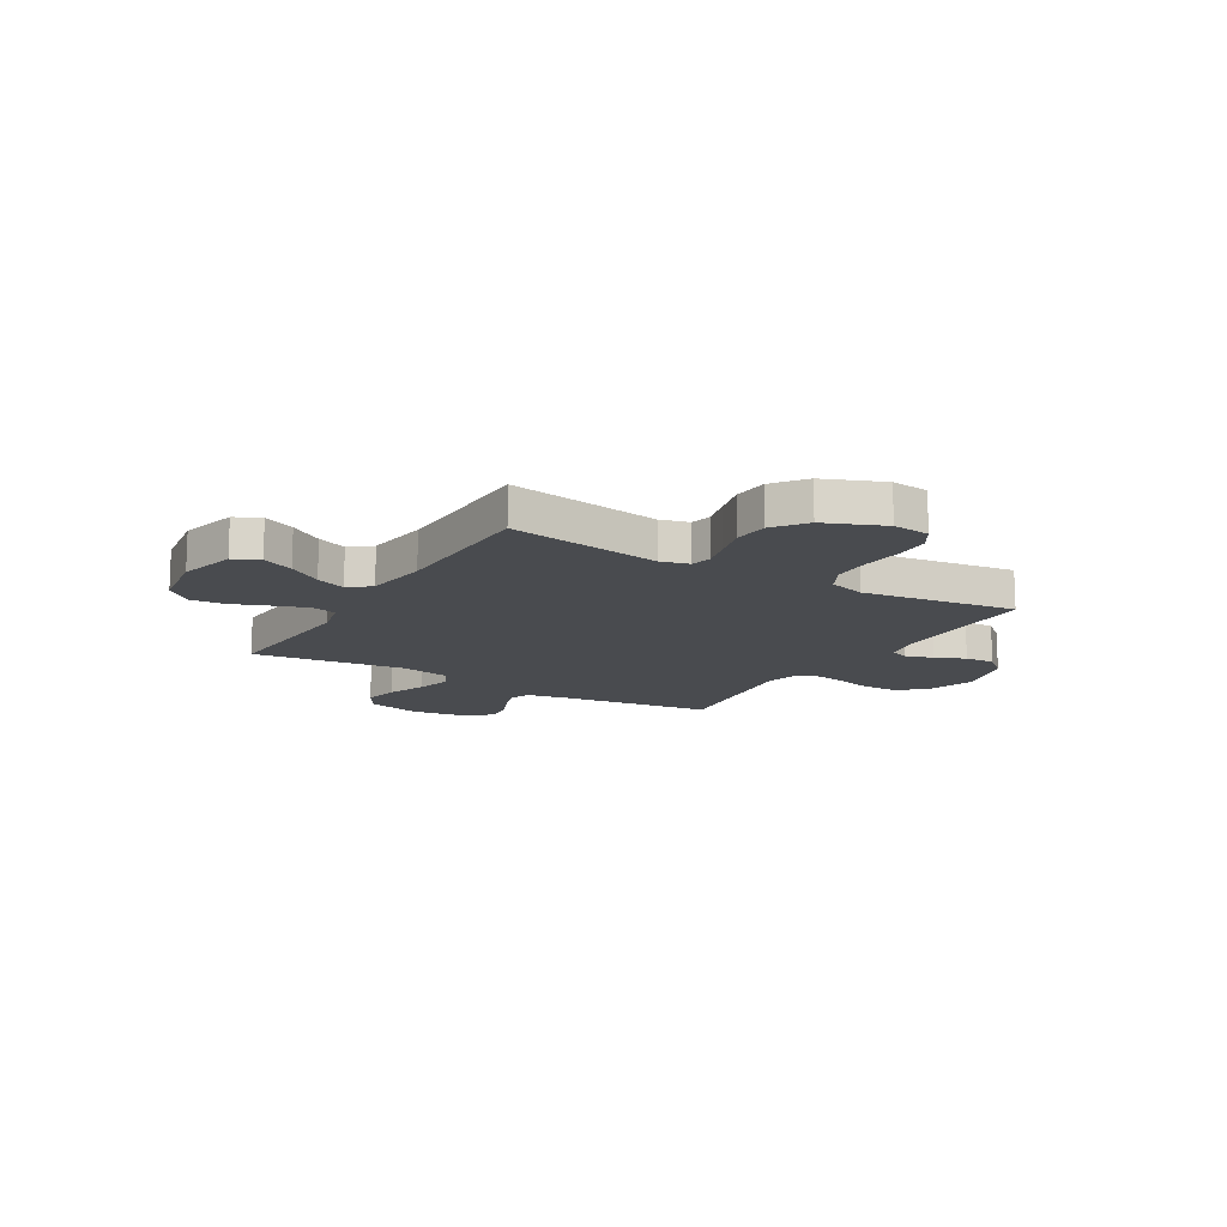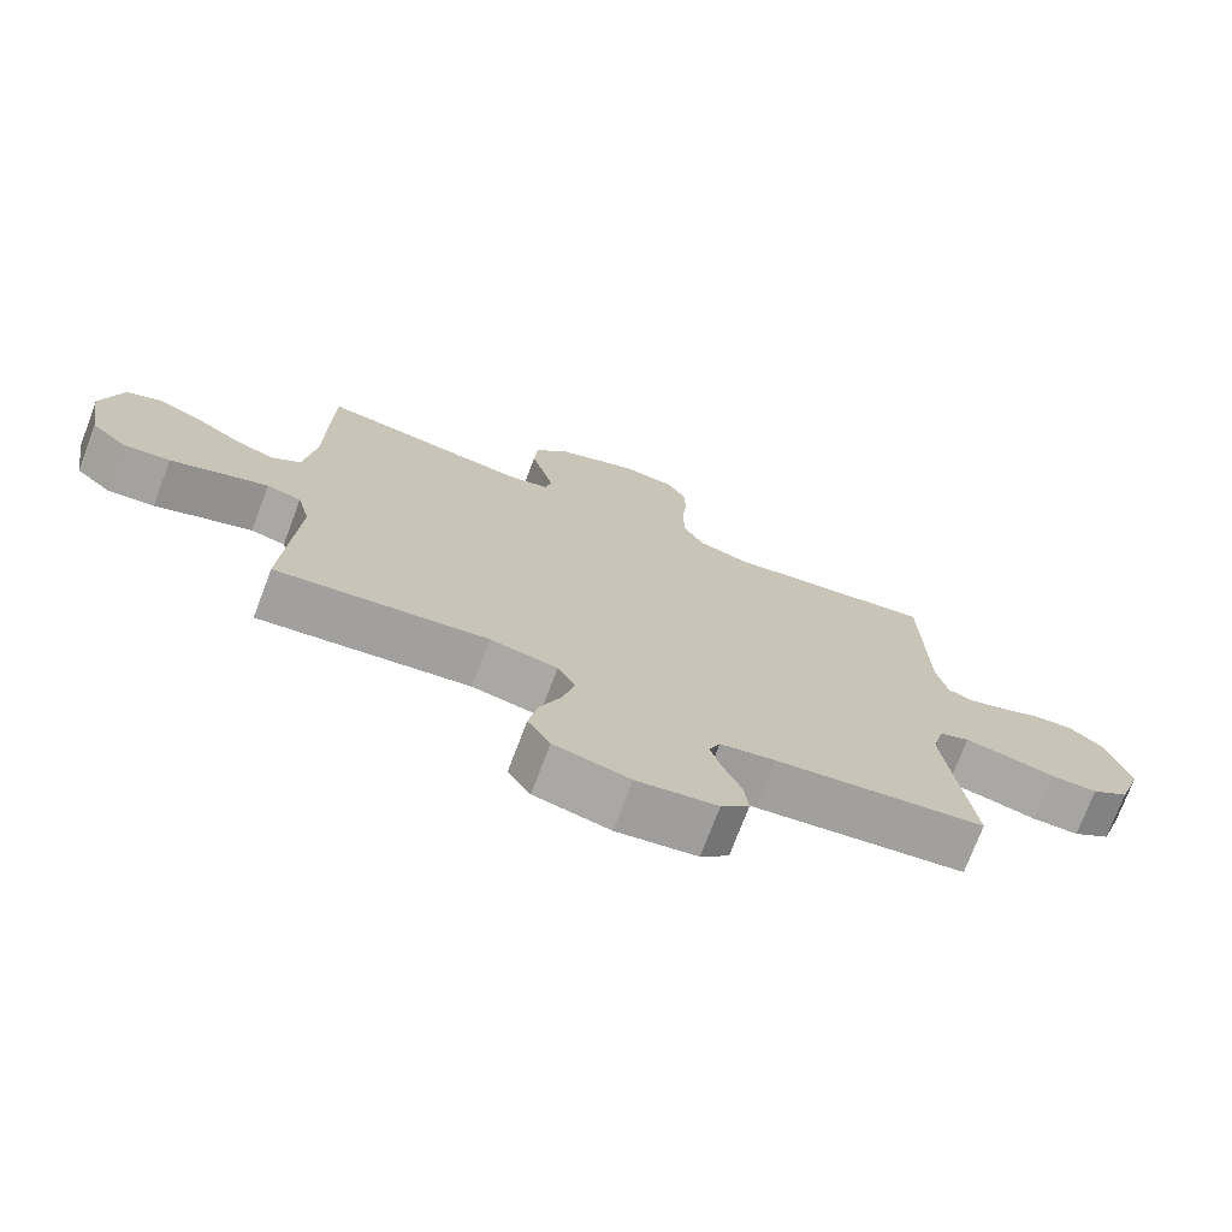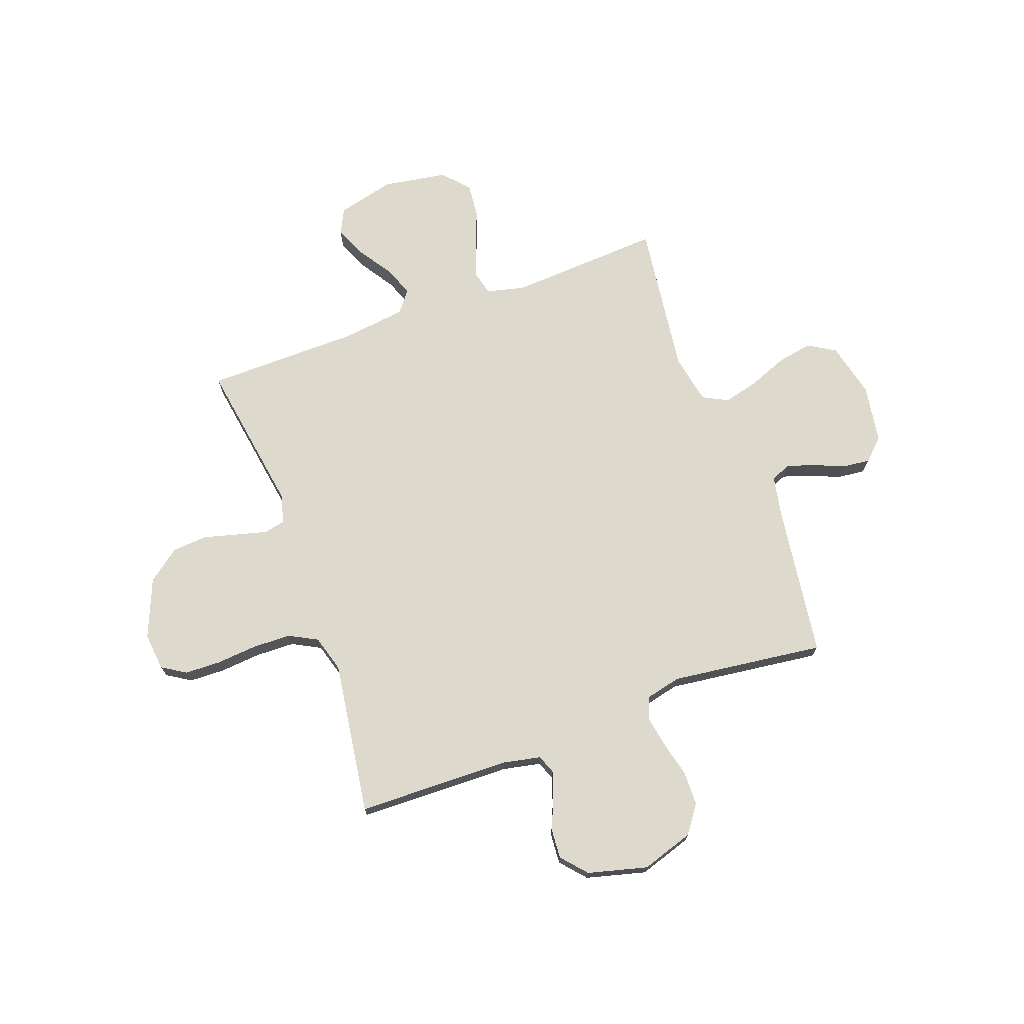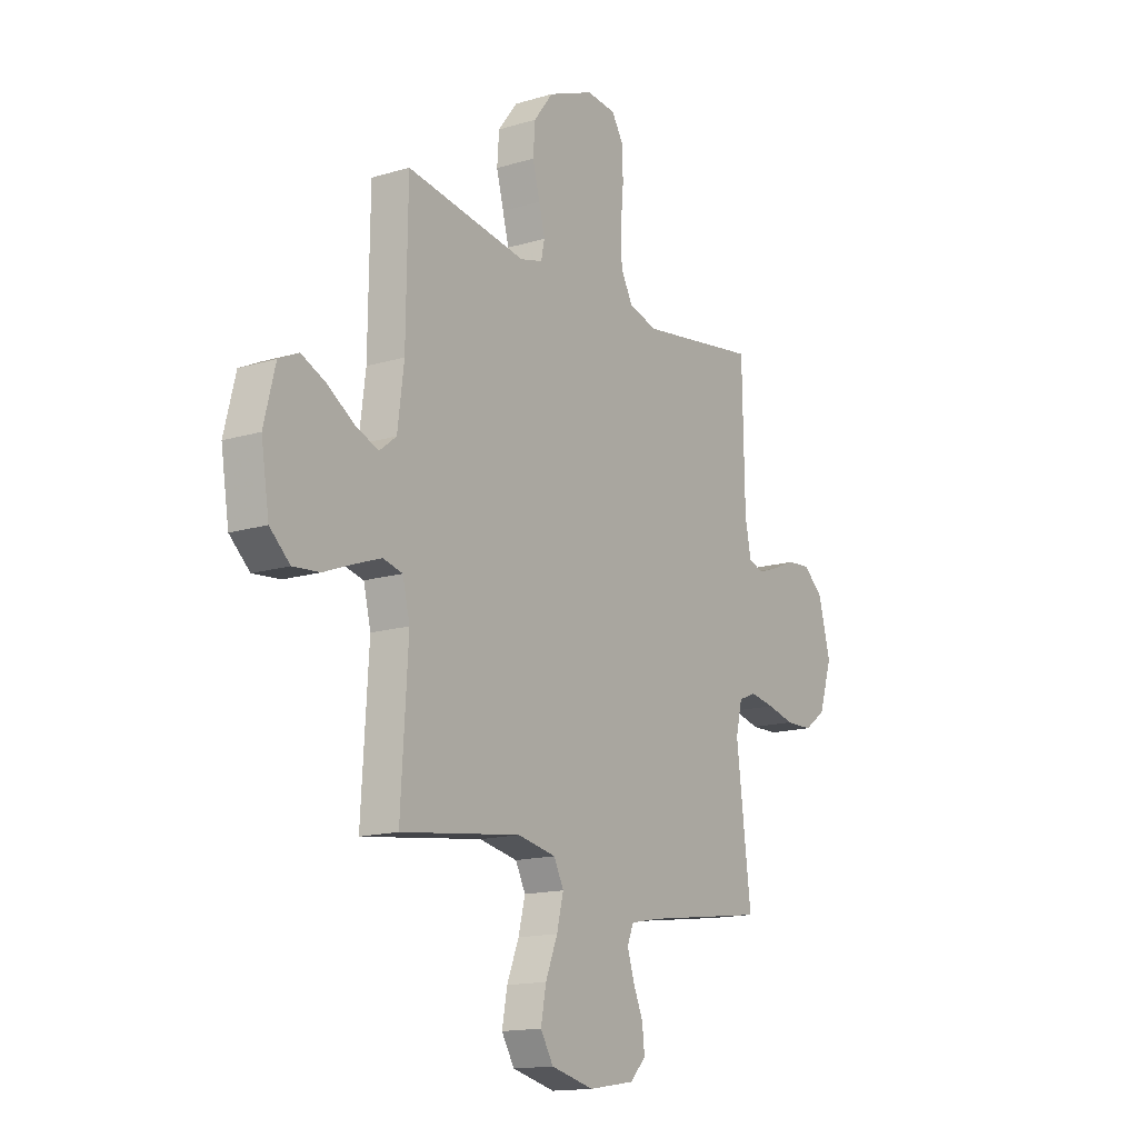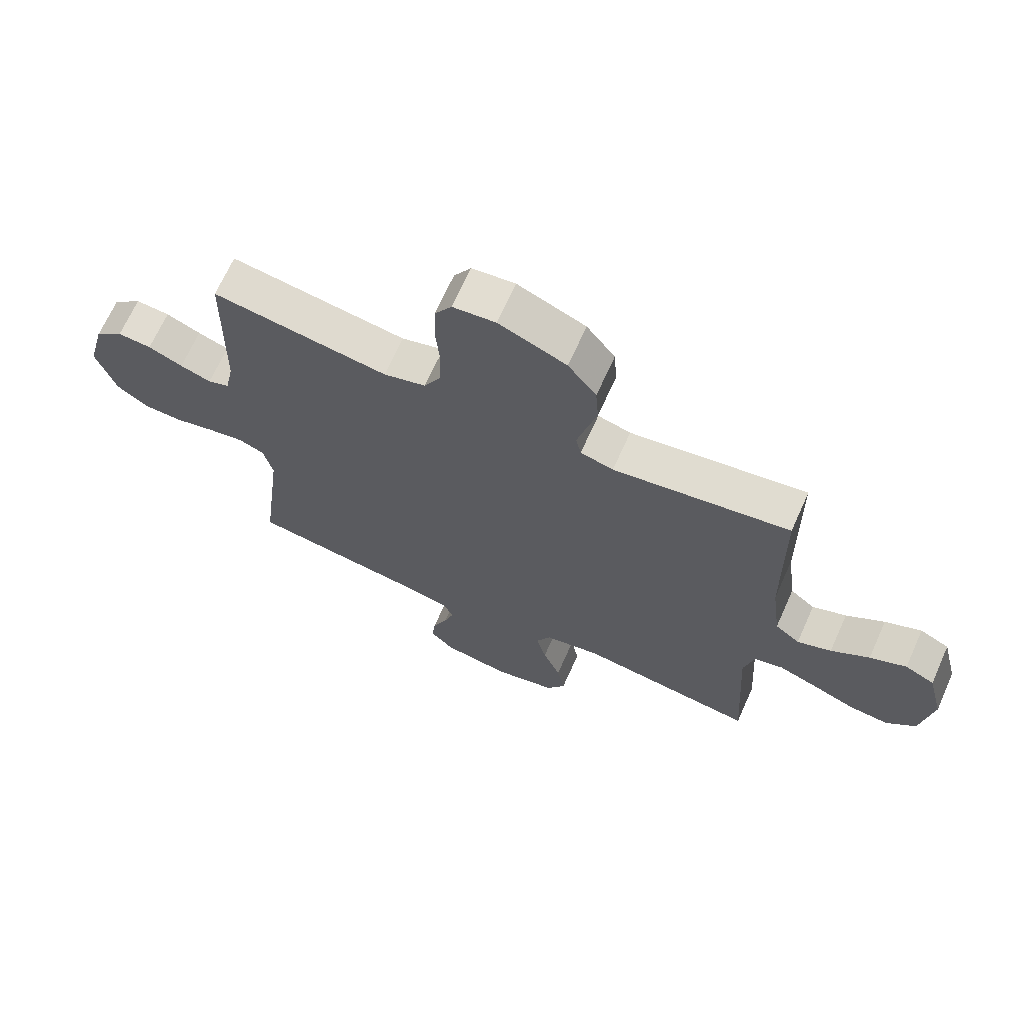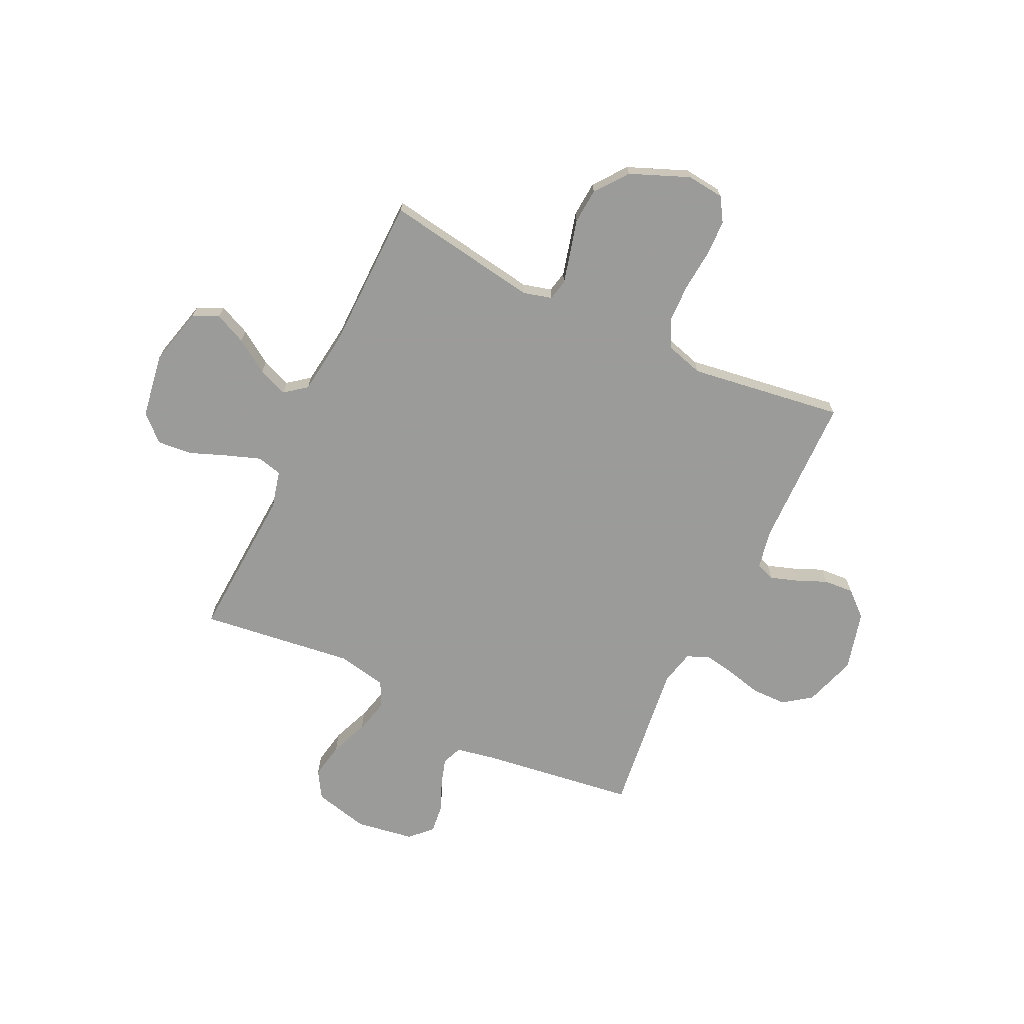
<metadata>
{"format":"obj","ext":"obj","renderer":"f3d","projection":"perspective","resolution":1024,"background":"white","views":[{"elev":-13.9,"azim":-30.9,"up":"+Y"},{"elev":-73.9,"azim":-20.7,"up":"+Z"},{"elev":72.0,"azim":70.1,"up":"+Y"},{"elev":-14.9,"azim":-57.0,"up":"+Z"},{"elev":68.2,"azim":-155.8,"up":"+Z"},{"elev":-69.6,"azim":-25.5,"up":"+Y"}]}
</metadata>
<code>
v 0.5 0.07 0.5
v 0.506 0.07 0.2
v 0.521 0.07 0.126
v 0.558 0.07 0.112
v 0.611 0.07 0.13
v 0.67 0.07 0.155
v 0.728 0.07 0.159
v 0.777 0.07 0.116
v 0.807 0.07 0
v 0.774 0.07 -0.102
v 0.72 0.07 -0.141
v 0.653 0.07 -0.142
v 0.584 0.07 -0.125
v 0.523 0.07 -0.114
v 0.479 0.07 -0.132
v 0.463 0.07 -0.2
v 0.5 0.07 -0.5
v 0.2 0.07 -0.541
v 0.122 0.07 -0.556
v 0.106 0.07 -0.595
v 0.123 0.07 -0.649
v 0.148 0.07 -0.708
v 0.154 0.07 -0.763
v 0.114 0.07 -0.804
v 0 0.07 -0.822
v -0.107 0.07 -0.796
v -0.139 0.07 -0.743
v -0.126 0.07 -0.673
v -0.096 0.07 -0.598
v -0.079 0.07 -0.53
v -0.104 0.07 -0.481
v -0.2 0.07 -0.462
v -0.5 0.07 -0.5
v -0.482 0.07 -0.2
v -0.5 0.07 -0.126
v -0.549 0.07 -0.114
v -0.616 0.07 -0.138
v -0.688 0.07 -0.166
v -0.755 0.07 -0.172
v -0.805 0.07 -0.126
v -0.825 0.07 0
v -0.797 0.07 0.112
v -0.747 0.07 0.136
v -0.685 0.07 0.108
v -0.62 0.07 0.065
v -0.562 0.07 0.042
v -0.52 0.07 0.075
v -0.504 0.07 0.2
v -0.5 0.07 0.5
v -0.2 0.07 0.452
v -0.144 0.07 0.467
v -0.135 0.07 0.508
v -0.15 0.07 0.566
v -0.168 0.07 0.634
v -0.163 0.07 0.703
v -0.115 0.07 0.766
v 0 0.07 0.813
v 0.073 0.07 0.805
v 0.102 0.07 0.758
v 0.104 0.07 0.688
v 0.097 0.07 0.608
v 0.099 0.07 0.533
v 0.128 0.07 0.478
v 0.2 0.07 0.457
v 0.5 0 0.5
v 0.506 0 0.2
v 0.521 0 0.126
v 0.558 0 0.112
v 0.611 0 0.13
v 0.67 0 0.155
v 0.728 0 0.159
v 0.777 0 0.116
v 0.807 0 0
v 0.774 0 -0.102
v 0.72 0 -0.141
v 0.653 0 -0.142
v 0.584 0 -0.125
v 0.523 0 -0.114
v 0.479 0 -0.132
v 0.463 0 -0.2
v 0.5 0 -0.5
v 0.2 0 -0.541
v 0.122 0 -0.556
v 0.106 0 -0.595
v 0.123 0 -0.649
v 0.148 0 -0.708
v 0.154 0 -0.763
v 0.114 0 -0.804
v 0 0 -0.822
v -0.107 0 -0.796
v -0.139 0 -0.743
v -0.126 0 -0.673
v -0.096 0 -0.598
v -0.079 0 -0.53
v -0.104 0 -0.481
v -0.2 0 -0.462
v -0.5 0 -0.5
v -0.482 0 -0.2
v -0.5 0 -0.126
v -0.549 0 -0.114
v -0.616 0 -0.138
v -0.688 0 -0.166
v -0.755 0 -0.172
v -0.805 0 -0.126
v -0.825 0 0
v -0.797 0 0.112
v -0.747 0 0.136
v -0.685 0 0.108
v -0.62 0 0.065
v -0.562 0 0.042
v -0.52 0 0.075
v -0.504 0 0.2
v -0.5 0 0.5
v -0.2 0 0.452
v -0.144 0 0.467
v -0.135 0 0.508
v -0.15 0 0.566
v -0.168 0 0.634
v -0.163 0 0.703
v -0.115 0 0.766
v 0 0 0.813
v 0.073 0 0.805
v 0.102 0 0.758
v 0.104 0 0.688
v 0.097 0 0.608
v 0.099 0 0.533
v 0.128 0 0.478
v 0.2 0 0.457
f 59 60 61
f 58 59 61
f 57 58 61
f 56 57 61
f 55 56 61
f 54 55 61
f 53 54 61
f 52 53 61 62
f 51 52 62 63
f 48 49 50
f 51 63 64
f 50 51 64
f 48 50 64
f 47 48 64
f 43 44 45
f 42 43 45
f 41 42 45
f 40 41 45
f 39 40 45
f 38 39 45
f 37 38 45
f 36 37 45 46
f 64 1 2
f 47 64 2
f 46 47 2
f 36 46 2
f 35 36 2
f 27 28 29
f 26 27 29
f 25 26 29
f 24 25 29
f 23 24 29
f 22 23 29
f 21 22 29
f 20 21 29 30
f 19 20 30 31
f 16 17 18
f 18 19 31
f 16 18 31
f 15 16 31
f 11 12 13
f 10 11 13
f 9 10 13
f 8 9 13
f 7 8 13
f 6 7 13
f 5 6 13
f 4 5 13 14
f 3 4 14 15
f 15 31 32
f 3 15 32
f 2 3 32
f 35 2 32
f 34 35 32
f 32 33 34
f 125 124 123
f 125 123 122
f 125 122 121
f 125 121 120
f 125 120 119
f 125 119 118
f 125 118 117
f 126 125 117 116
f 127 126 116 115
f 114 113 112
f 128 127 115
f 128 115 114
f 128 114 112
f 128 112 111
f 109 108 107
f 109 107 106
f 109 106 105
f 109 105 104
f 109 104 103
f 109 103 102
f 109 102 101
f 110 109 101 100
f 66 65 128
f 66 128 111
f 66 111 110
f 66 110 100
f 66 100 99
f 93 92 91
f 93 91 90
f 93 90 89
f 93 89 88
f 93 88 87
f 93 87 86
f 93 86 85
f 94 93 85 84
f 95 94 84 83
f 82 81 80
f 95 83 82
f 95 82 80
f 95 80 79
f 77 76 75
f 77 75 74
f 77 74 73
f 77 73 72
f 77 72 71
f 77 71 70
f 77 70 69
f 78 77 69 68
f 79 78 68 67
f 96 95 79
f 96 79 67
f 96 67 66
f 96 66 99
f 96 99 98
f 98 97 96
f 1 65 66 2
f 2 66 67 3
f 3 67 68 4
f 4 68 69 5
f 5 69 70 6
f 6 70 71 7
f 7 71 72 8
f 8 72 73 9
f 9 73 74 10
f 10 74 75 11
f 11 75 76 12
f 12 76 77 13
f 13 77 78 14
f 14 78 79 15
f 15 79 80 16
f 16 80 81 17
f 17 81 82 18
f 18 82 83 19
f 19 83 84 20
f 20 84 85 21
f 21 85 86 22
f 22 86 87 23
f 23 87 88 24
f 24 88 89 25
f 25 89 90 26
f 26 90 91 27
f 27 91 92 28
f 28 92 93 29
f 29 93 94 30
f 30 94 95 31
f 31 95 96 32
f 32 96 97 33
f 33 97 98 34
f 34 98 99 35
f 35 99 100 36
f 36 100 101 37
f 37 101 102 38
f 38 102 103 39
f 39 103 104 40
f 40 104 105 41
f 41 105 106 42
f 42 106 107 43
f 43 107 108 44
f 44 108 109 45
f 45 109 110 46
f 46 110 111 47
f 47 111 112 48
f 48 112 113 49
f 49 113 114 50
f 50 114 115 51
f 51 115 116 52
f 52 116 117 53
f 53 117 118 54
f 54 118 119 55
f 55 119 120 56
f 56 120 121 57
f 57 121 122 58
f 58 122 123 59
f 59 123 124 60
f 60 124 125 61
f 61 125 126 62
f 62 126 127 63
f 63 127 128 64
f 64 128 65 1

</code>
